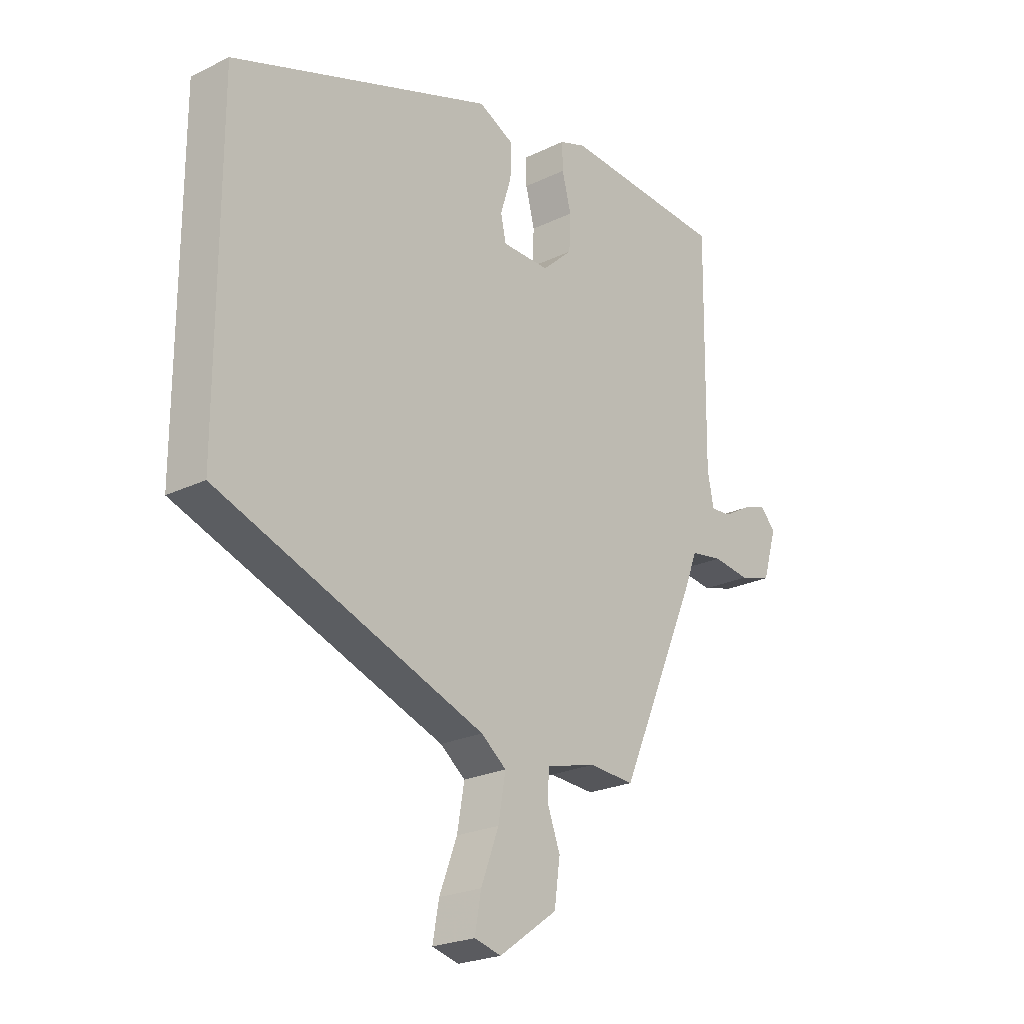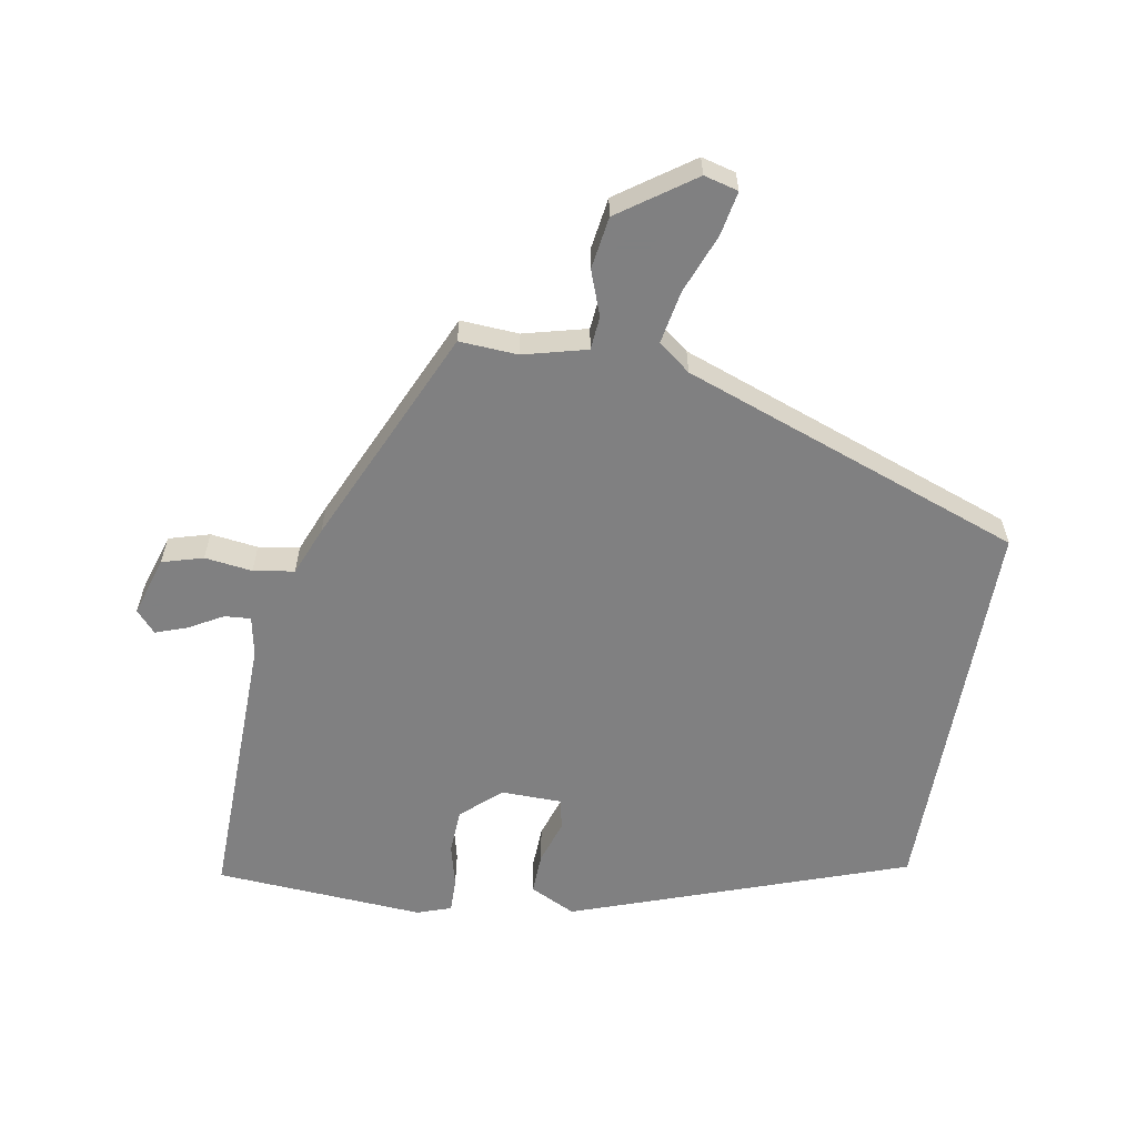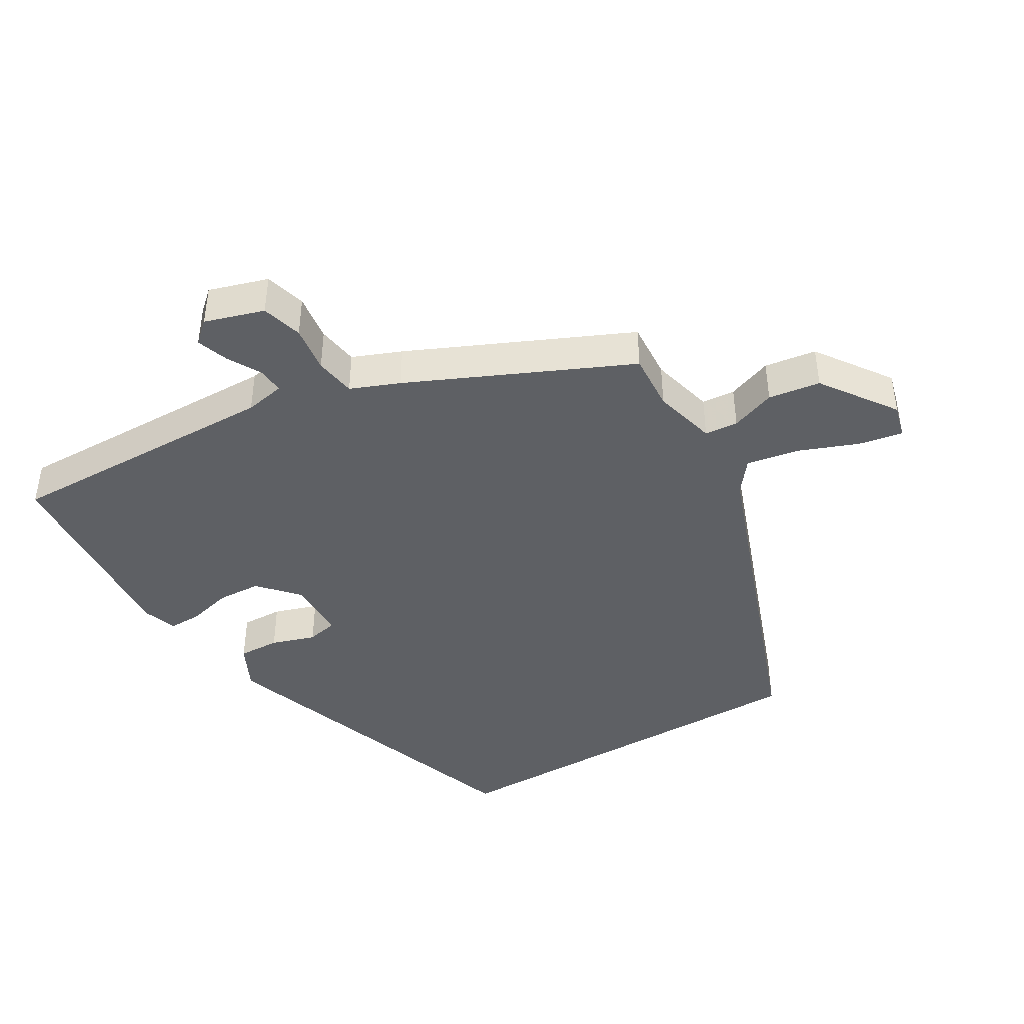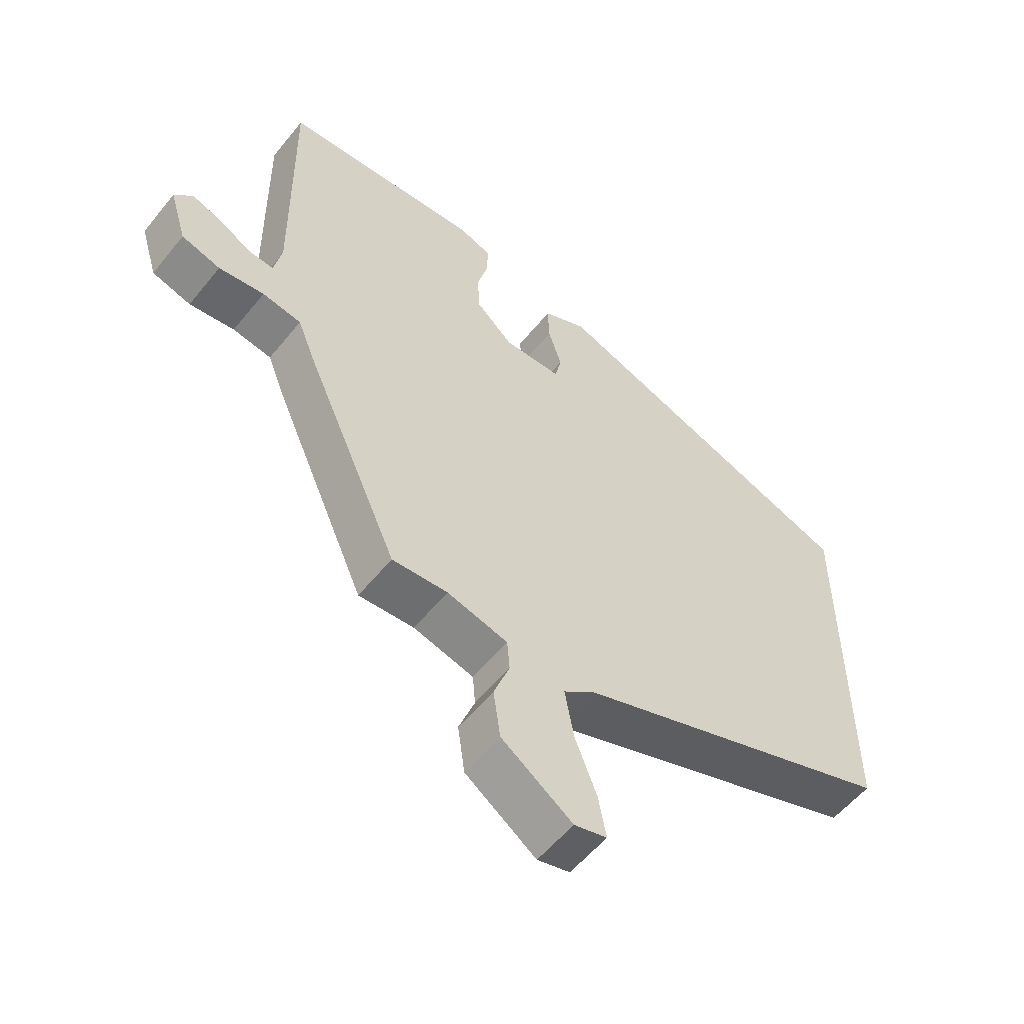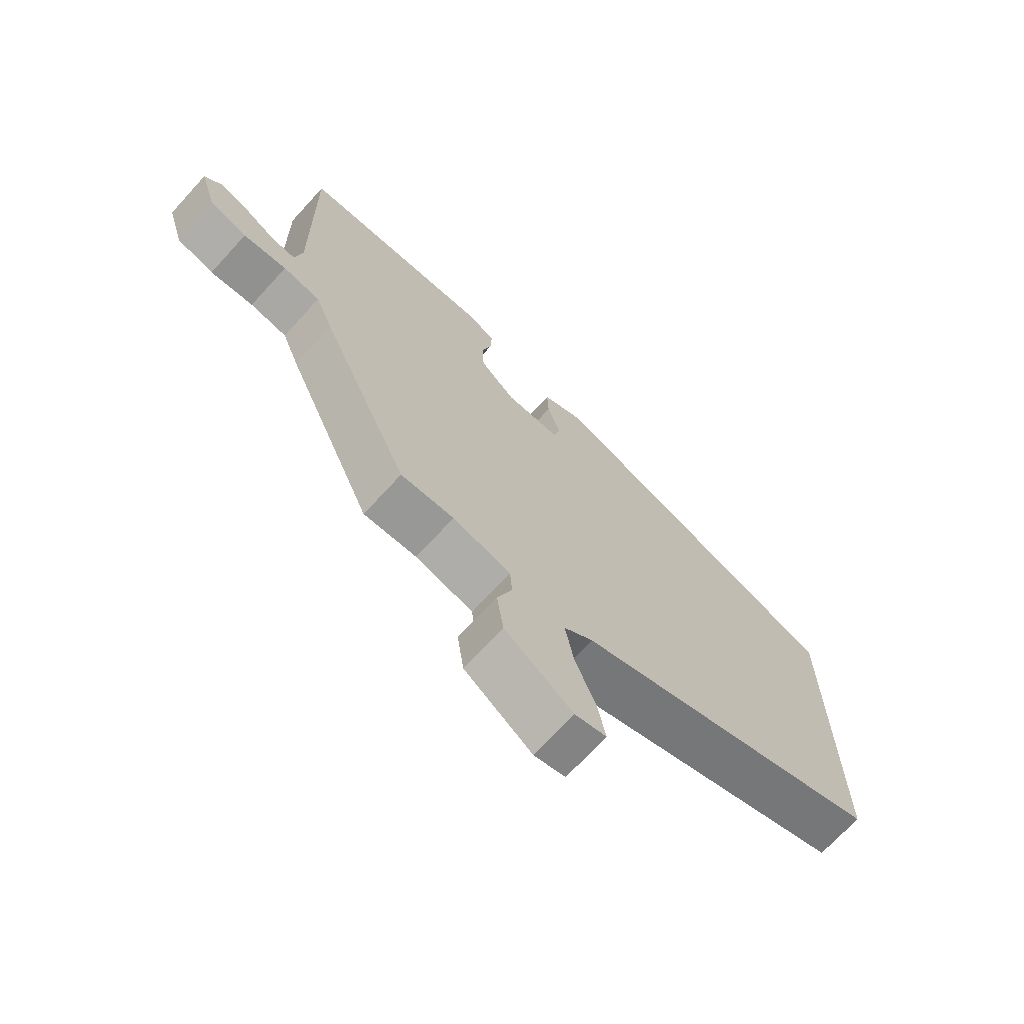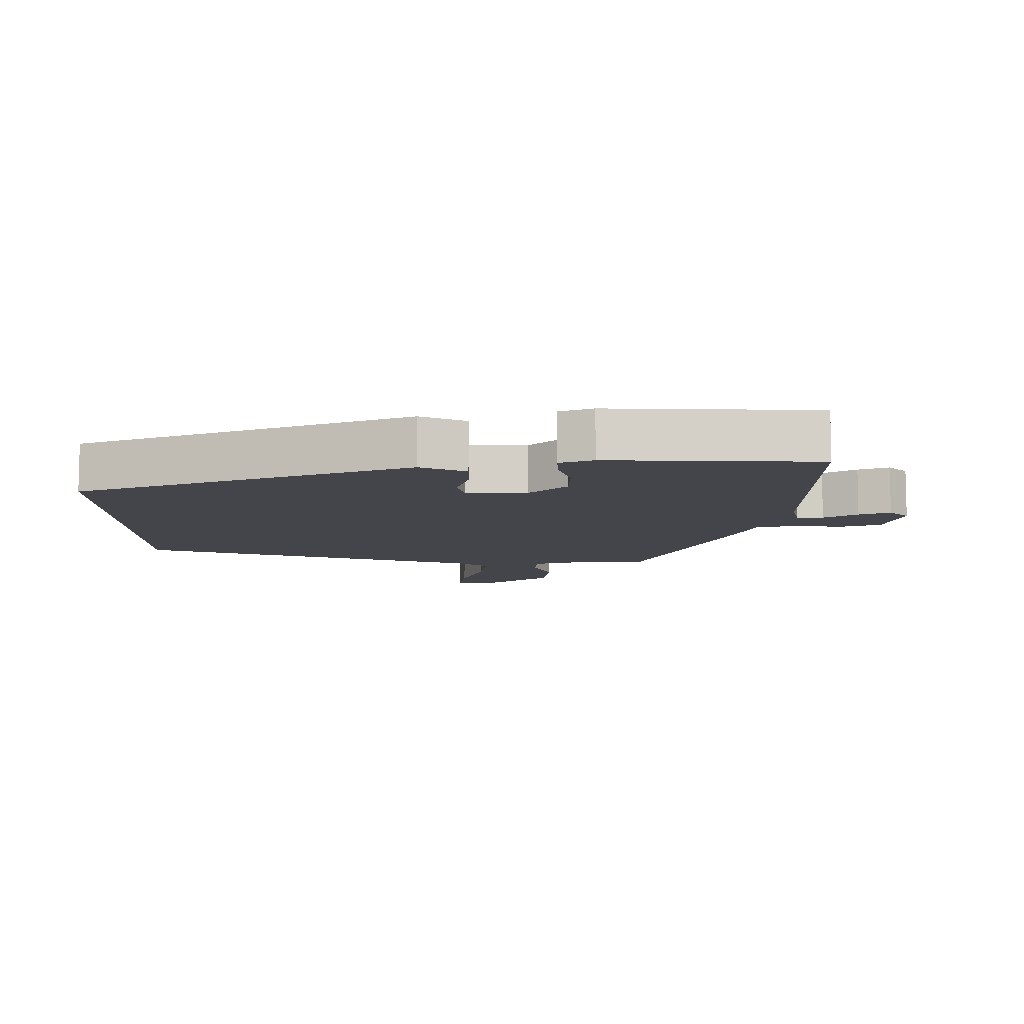
<metadata>
{"format":"obj","ext":"obj","renderer":"f3d","projection":"perspective","resolution":1024,"background":"white","views":[{"elev":-23.4,"azim":-50.8,"up":"+Z"},{"elev":-60.0,"azim":169.8,"up":"+Y"},{"elev":-42.8,"azim":120.3,"up":"+Y"},{"elev":-56.1,"azim":141.6,"up":"+Z"},{"elev":-70.4,"azim":137.6,"up":"+Z"},{"elev":-9.2,"azim":1.5,"up":"+Y"}]}
</metadata>
<code>
v 0.553 0.07 0.477
v 0.547 0.07 0.061
v 0.559 0.07 0.001
v 0.598 0.07 0.004
v 0.649 0.07 0.033
v 0.696 0.07 0.05
v 0.725 0.07 0.018
v 0.698 0.07 -0.071
v 0.637 0.07 -0.089
v 0.566 0.07 -0.08
v 0.505 0.07 -0.09
v 0.476 0.07 -0.163
v 0.33 0.07 -0.492
v 0.243 0.07 -0.487
v 0.148 0.07 -0.512
v 0.144 0.07 -0.562
v 0.169 0.07 -0.629
v 0.158 0.07 -0.707
v 0.047 0.07 -0.786
v -0.004 0.07 -0.773
v 0.008 0.07 -0.707
v 0.042 0.07 -0.618
v 0.056 0.07 -0.539
v 0.008 0.07 -0.502
v -0.5 0.07 -0.319
v -0.5 0.07 0.271
v 0 0.07 0.451
v 0.068 0.07 0.418
v 0.066 0.07 0.356
v 0.045 0.07 0.29
v 0.055 0.07 0.244
v 0.146 0.07 0.243
v 0.204 0.07 0.296
v 0.207 0.07 0.362
v 0.19 0.07 0.428
v 0.189 0.07 0.478
v 0.24 0.07 0.496
v 0.553 0 0.477
v 0.547 0 0.061
v 0.559 0 0.001
v 0.598 0 0.004
v 0.649 0 0.033
v 0.696 0 0.05
v 0.725 0 0.018
v 0.698 0 -0.071
v 0.637 0 -0.089
v 0.566 0 -0.08
v 0.505 0 -0.09
v 0.476 0 -0.163
v 0.33 0 -0.492
v 0.243 0 -0.487
v 0.148 0 -0.512
v 0.144 0 -0.562
v 0.169 0 -0.629
v 0.158 0 -0.707
v 0.047 0 -0.786
v -0.004 0 -0.773
v 0.008 0 -0.707
v 0.042 0 -0.618
v 0.056 0 -0.539
v 0.008 0 -0.502
v -0.5 0 -0.319
v -0.5 0 0.271
v 0 0 0.451
v 0.068 0 0.418
v 0.066 0 0.356
v 0.045 0 0.29
v 0.055 0 0.244
v 0.146 0 0.243
v 0.204 0 0.296
v 0.207 0 0.362
v 0.19 0 0.428
v 0.189 0 0.478
v 0.24 0 0.496
f 34 35 36 37
f 33 34 37 1
f 32 33 1 2
f 31 32 2 3
f 27 28 29 30
f 27 30 31
f 24 25 26 27
f 23 24 27 31
f 19 20 21 22
f 19 22 23
f 16 17 18 19
f 15 16 19 23
f 11 12 13 14
f 11 14 15
f 7 8 9 10
f 7 10 11
f 4 5 6 7
f 4 7 11
f 3 4 11
f 15 23 31
f 3 11 15 31
f 74 73 72 71
f 38 74 71 70
f 39 38 70 69
f 40 39 69 68
f 67 66 65 64
f 68 67 64
f 64 63 62 61
f 68 64 61 60
f 59 58 57 56
f 60 59 56
f 56 55 54 53
f 60 56 53 52
f 51 50 49 48
f 52 51 48
f 47 46 45 44
f 48 47 44
f 44 43 42 41
f 48 44 41
f 48 41 40
f 68 60 52
f 68 52 48 40
f 1 38 39 2
f 2 39 40 3
f 3 40 41 4
f 4 41 42 5
f 5 42 43 6
f 6 43 44 7
f 7 44 45 8
f 8 45 46 9
f 9 46 47 10
f 10 47 48 11
f 11 48 49 12
f 12 49 50 13
f 13 50 51 14
f 14 51 52 15
f 15 52 53 16
f 16 53 54 17
f 17 54 55 18
f 18 55 56 19
f 19 56 57 20
f 20 57 58 21
f 21 58 59 22
f 22 59 60 23
f 23 60 61 24
f 24 61 62 25
f 25 62 63 26
f 26 63 64 27
f 27 64 65 28
f 28 65 66 29
f 29 66 67 30
f 30 67 68 31
f 31 68 69 32
f 32 69 70 33
f 33 70 71 34
f 34 71 72 35
f 35 72 73 36
f 36 73 74 37
f 37 74 38 1

</code>
